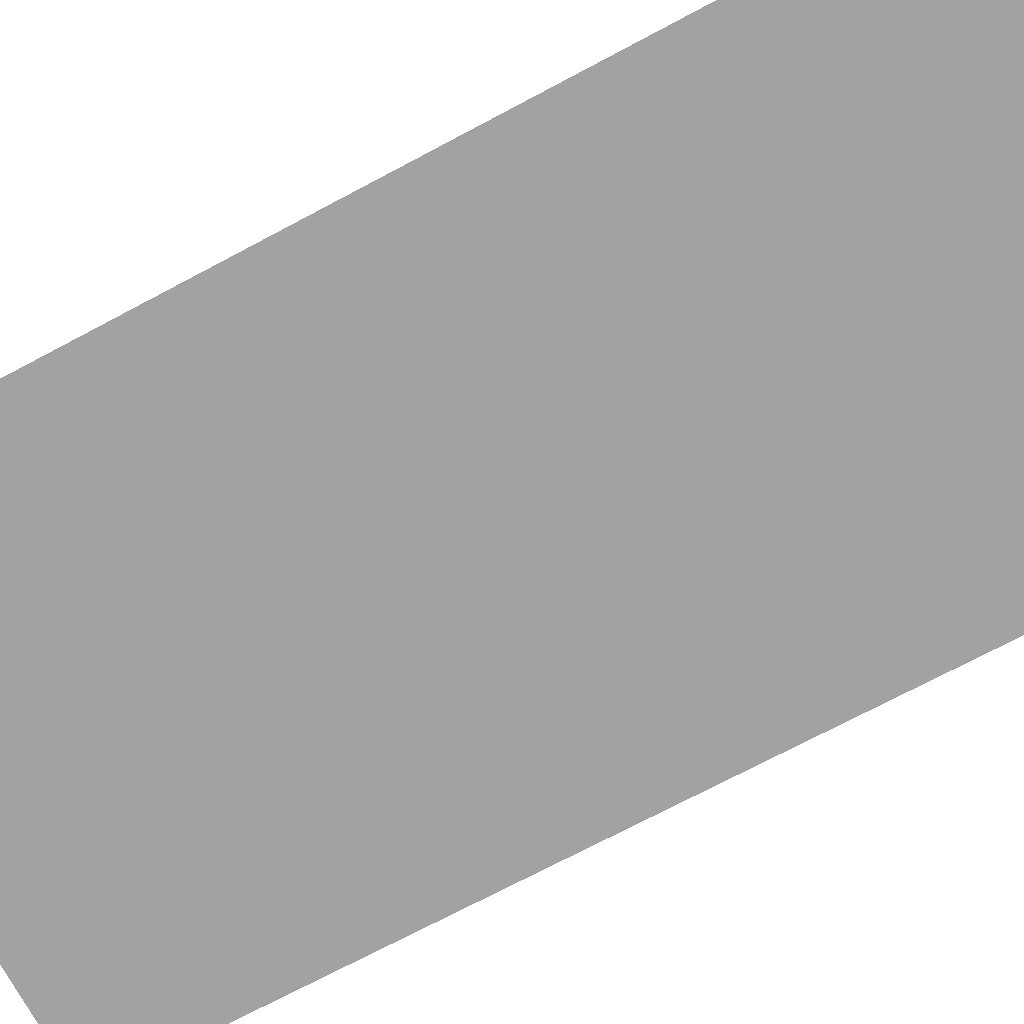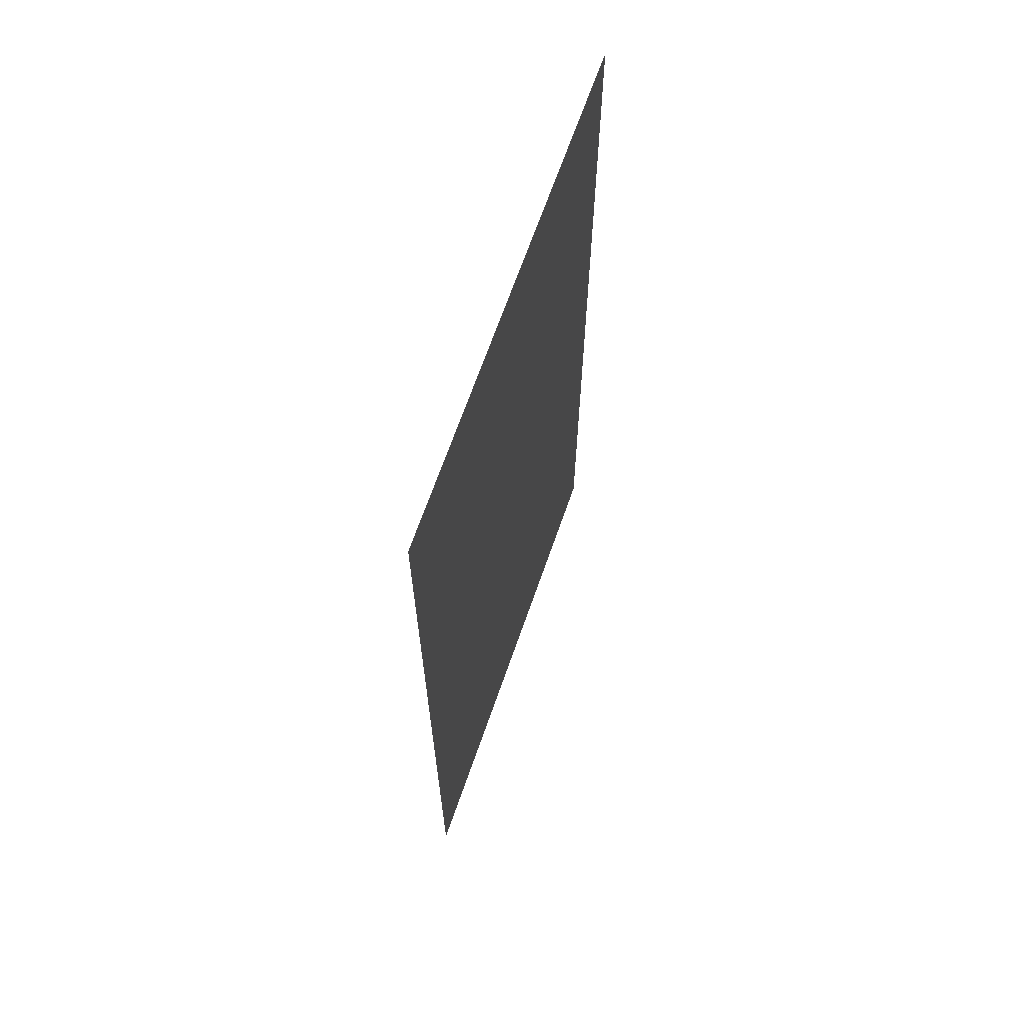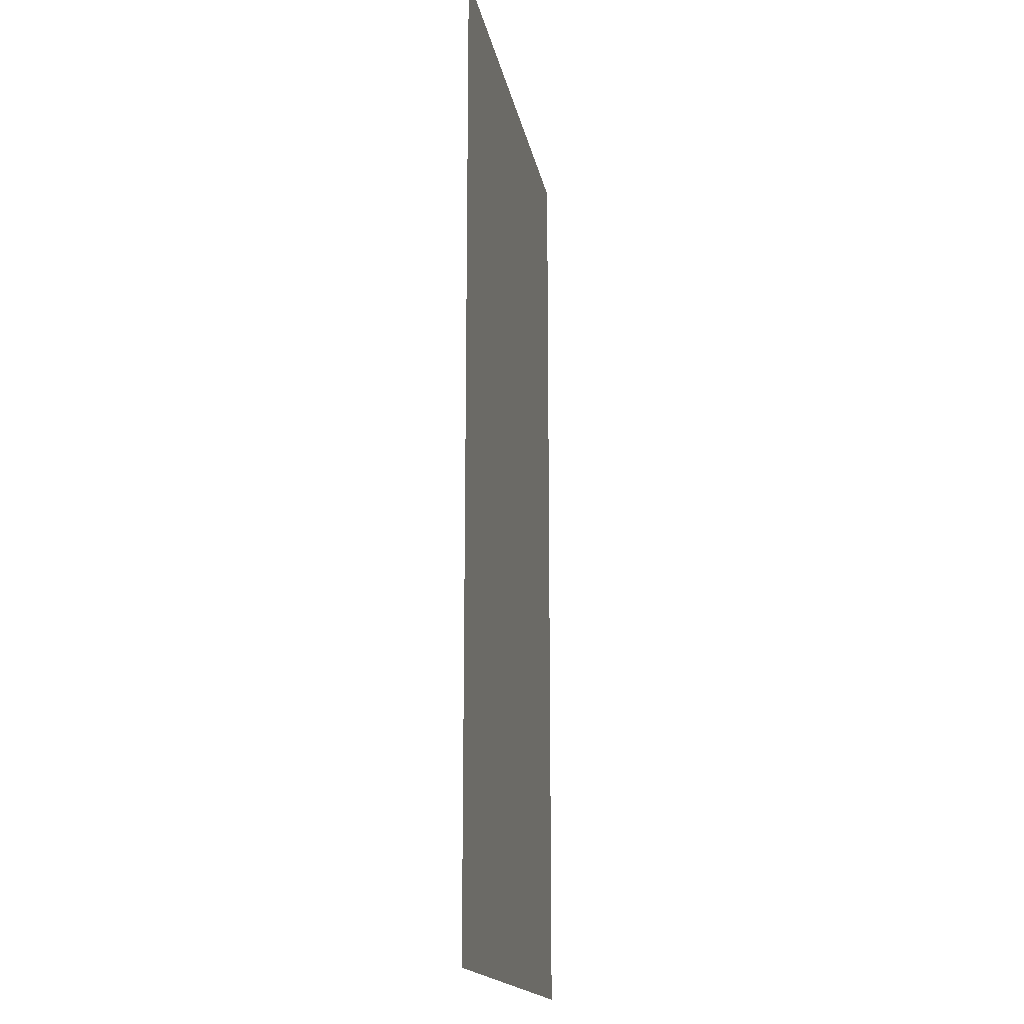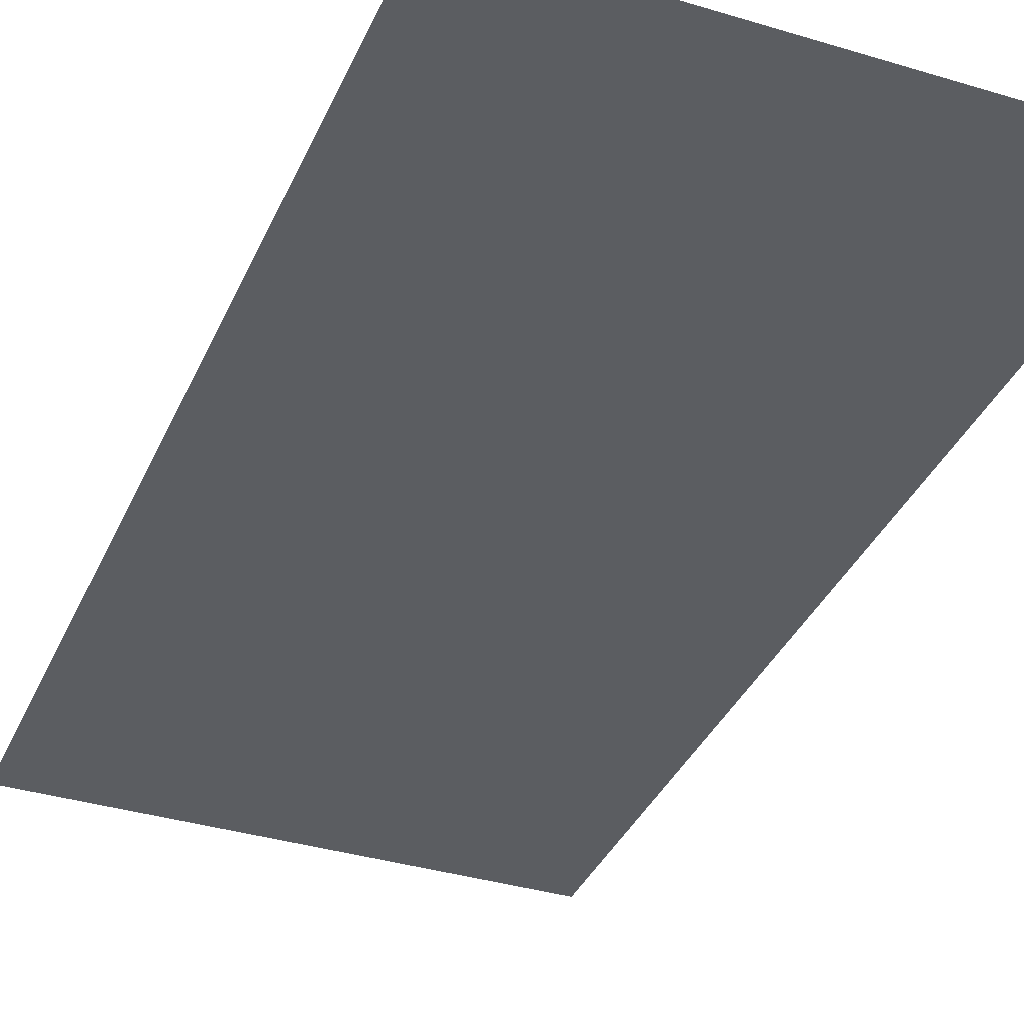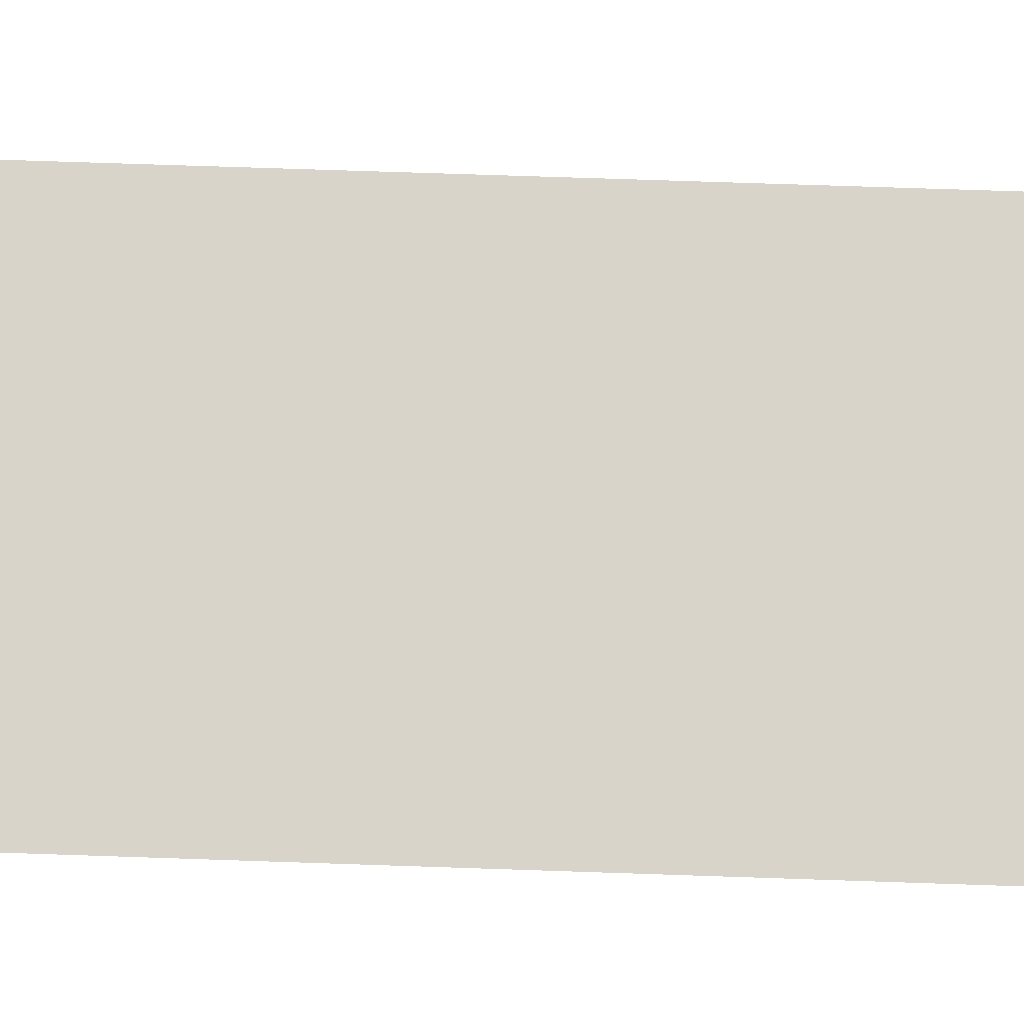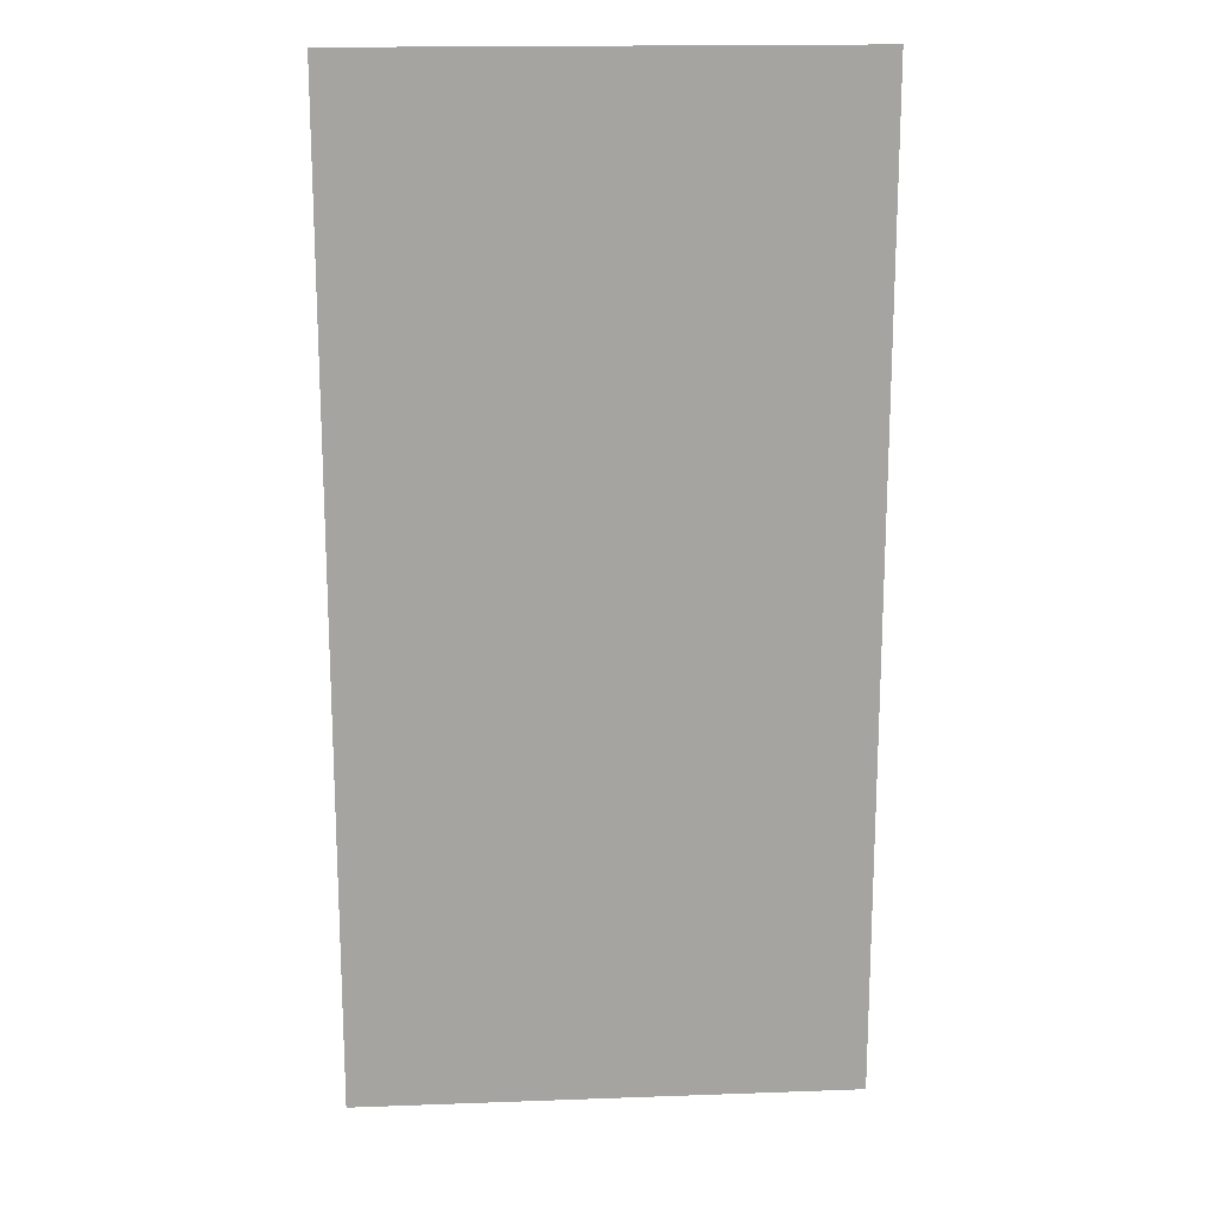
<metadata>
{"format":"obj","ext":"obj","renderer":"f3d","projection":"perspective","resolution":1024,"background":"white","views":[{"elev":-72.7,"azim":-62.0,"up":"+Y"},{"elev":67.7,"azim":-70.7,"up":"+Z"},{"elev":-16.9,"azim":100.2,"up":"+Z"},{"elev":-36.1,"azim":-21.7,"up":"+Y"},{"elev":74.9,"azim":-88.1,"up":"+Y"},{"elev":17.2,"azim":-4.1,"up":"+Z"}]}
</metadata>
<code>
v -8.327 5.566 0
v -7.312 5.566 0
v -8.327 5.566 2
v -7.312 5.566 2
f 1 2 3
f 2 3 4

</code>
